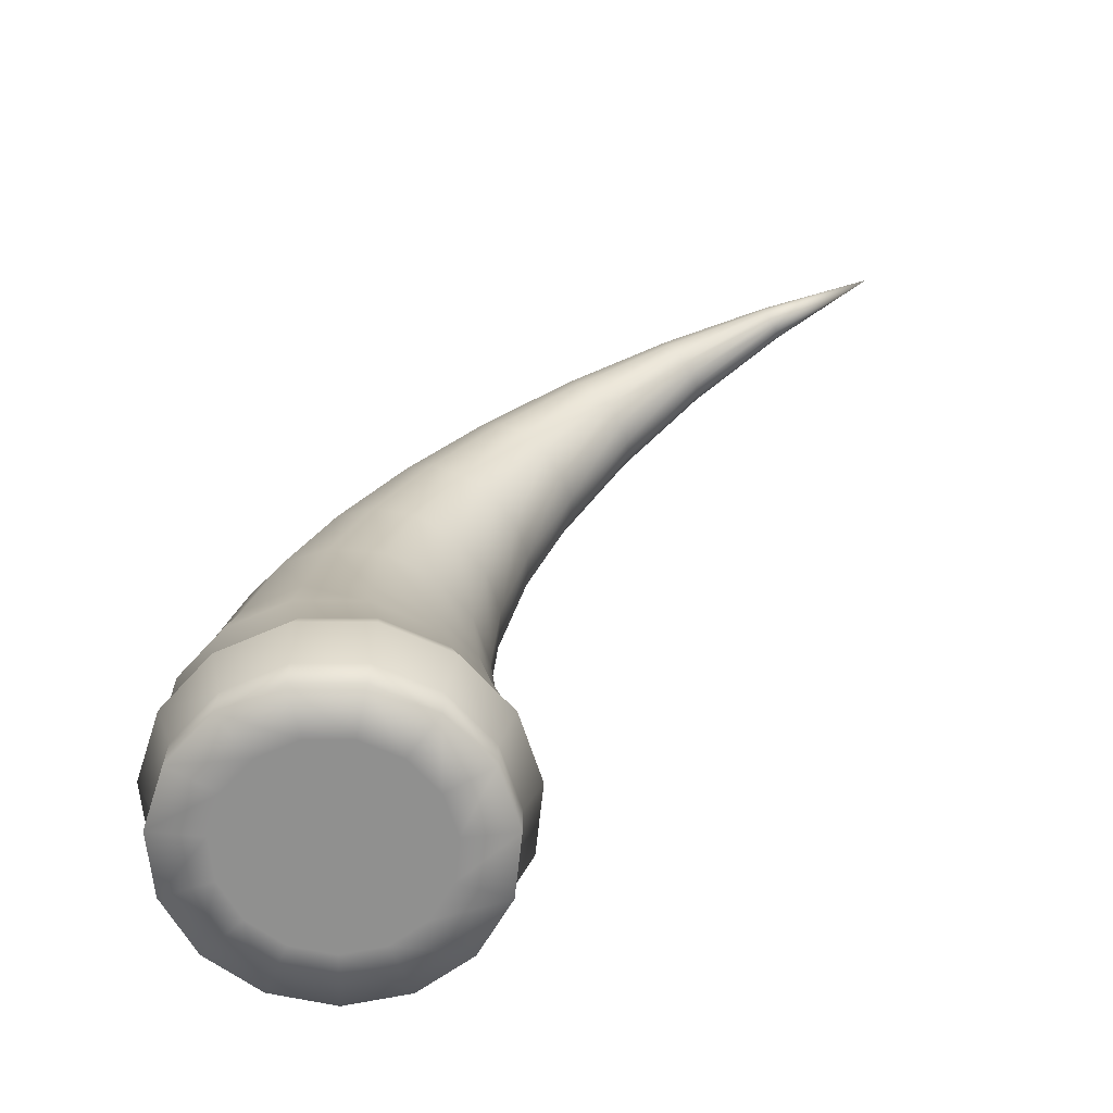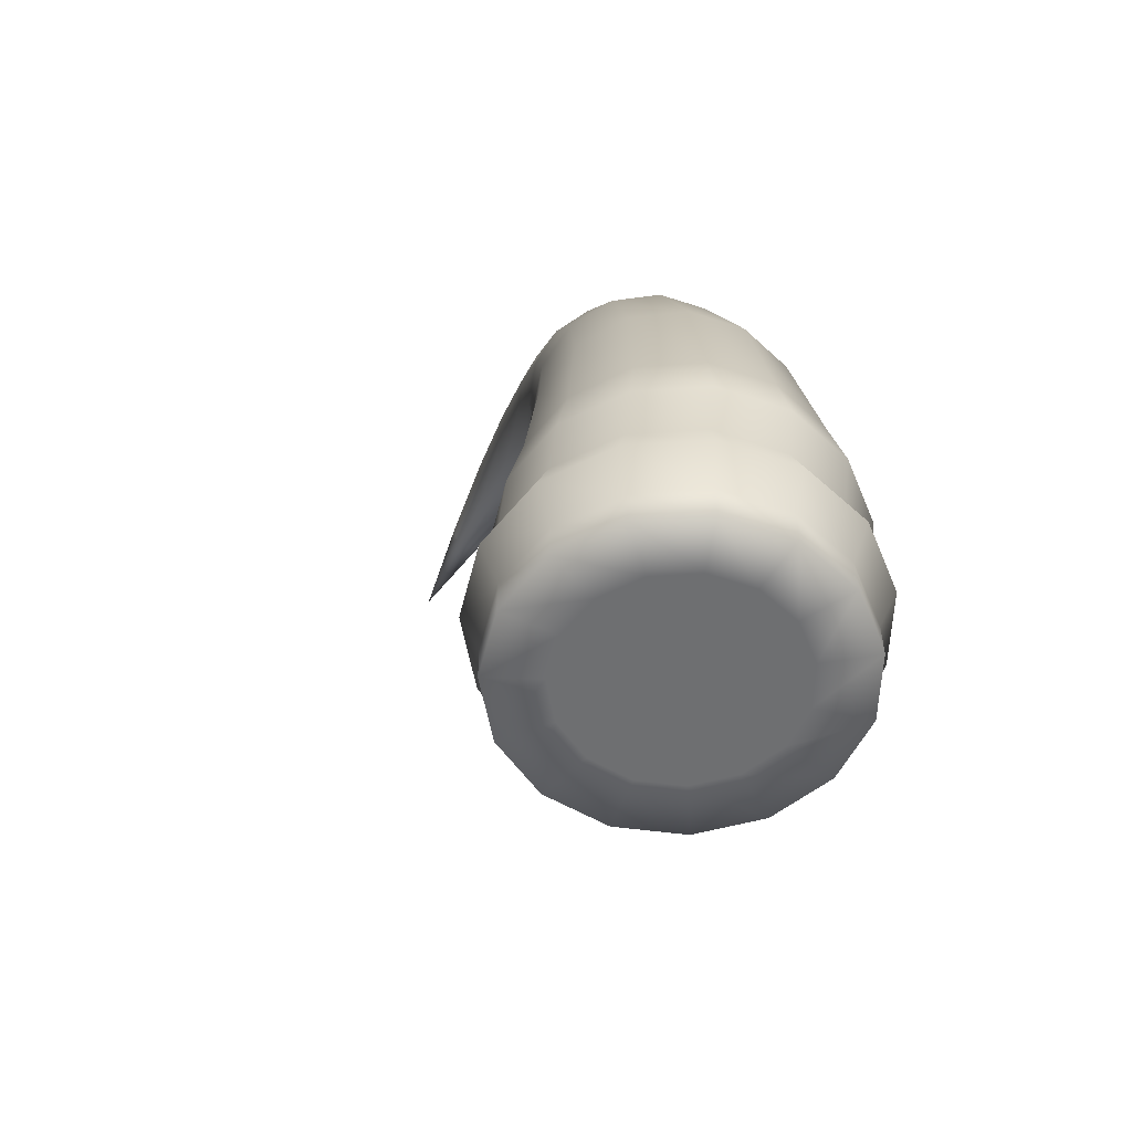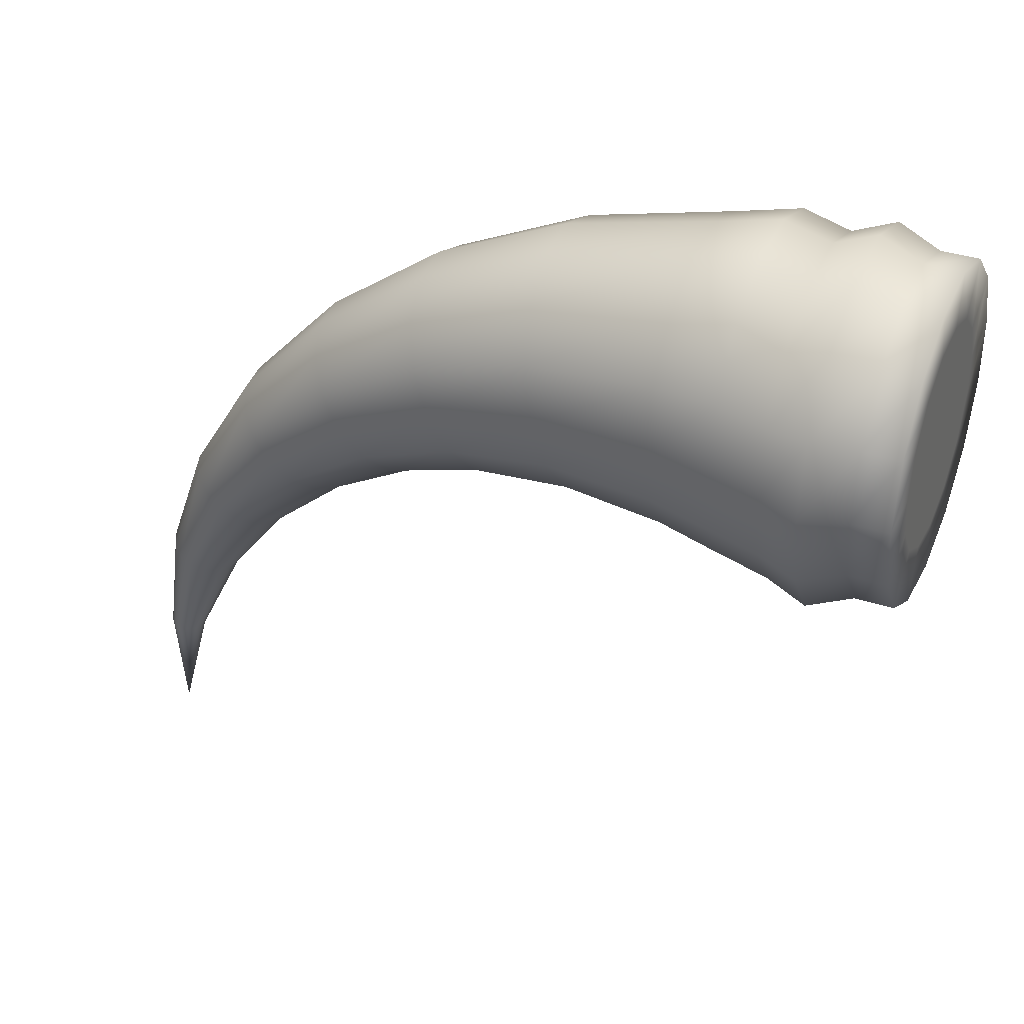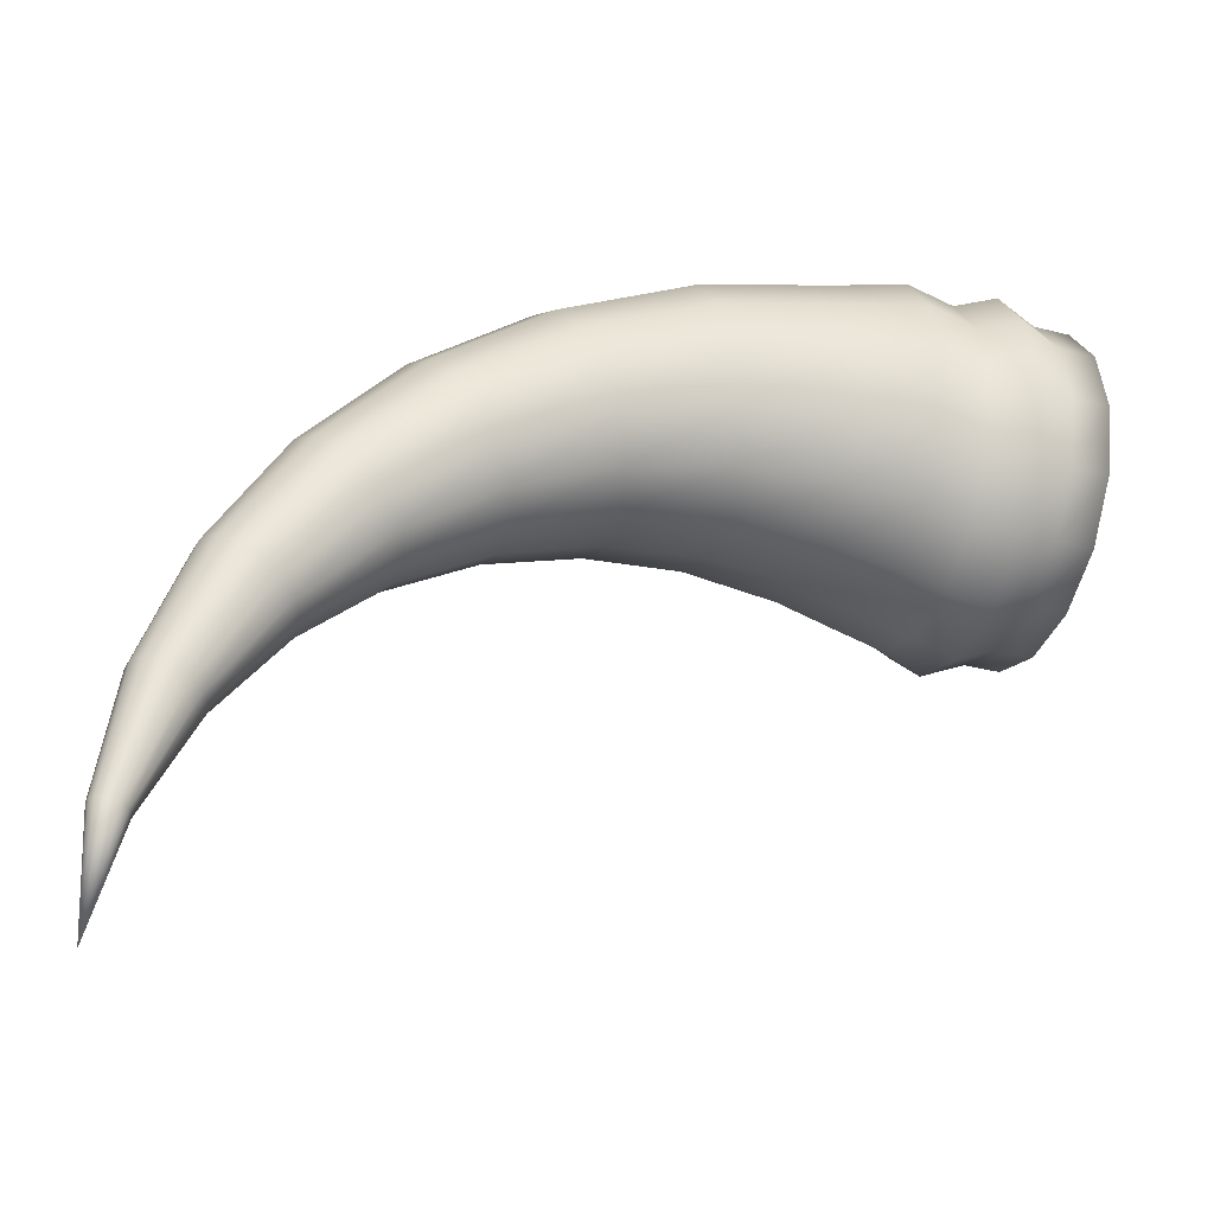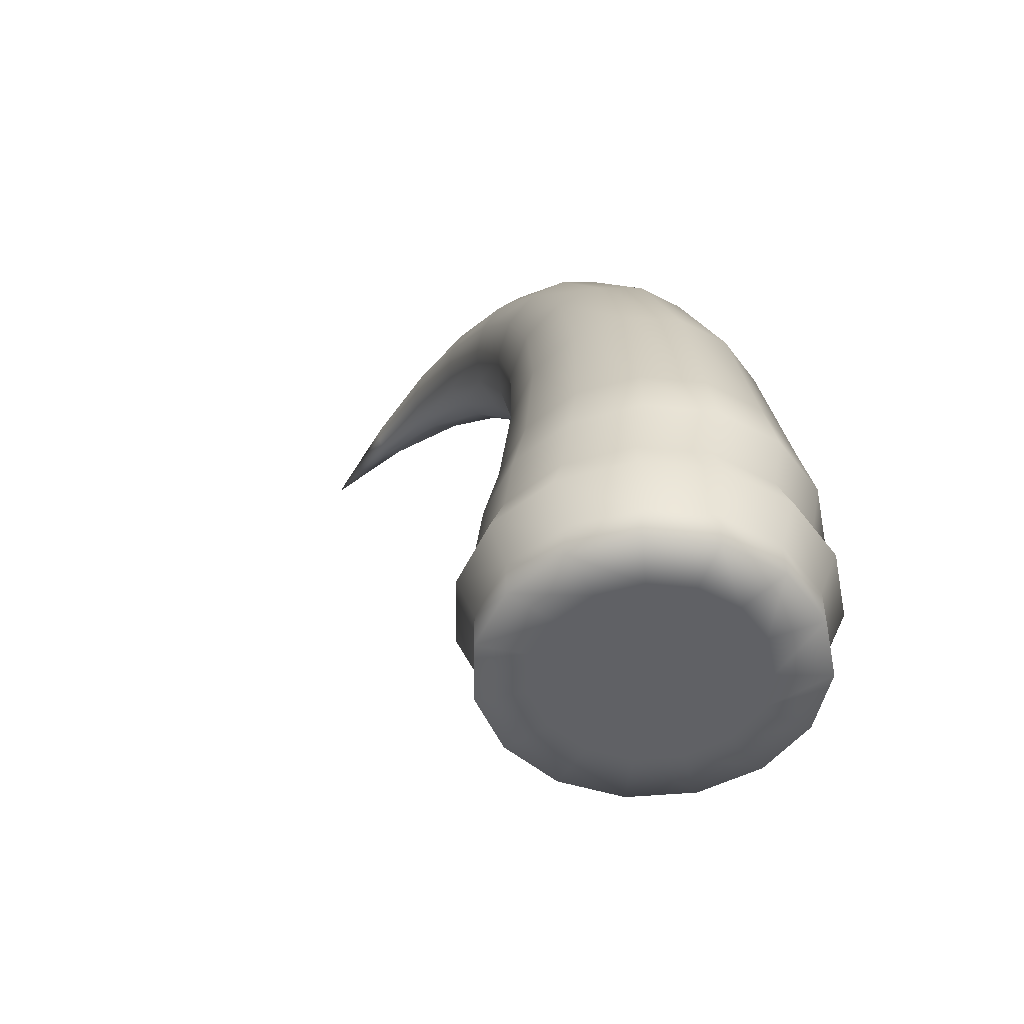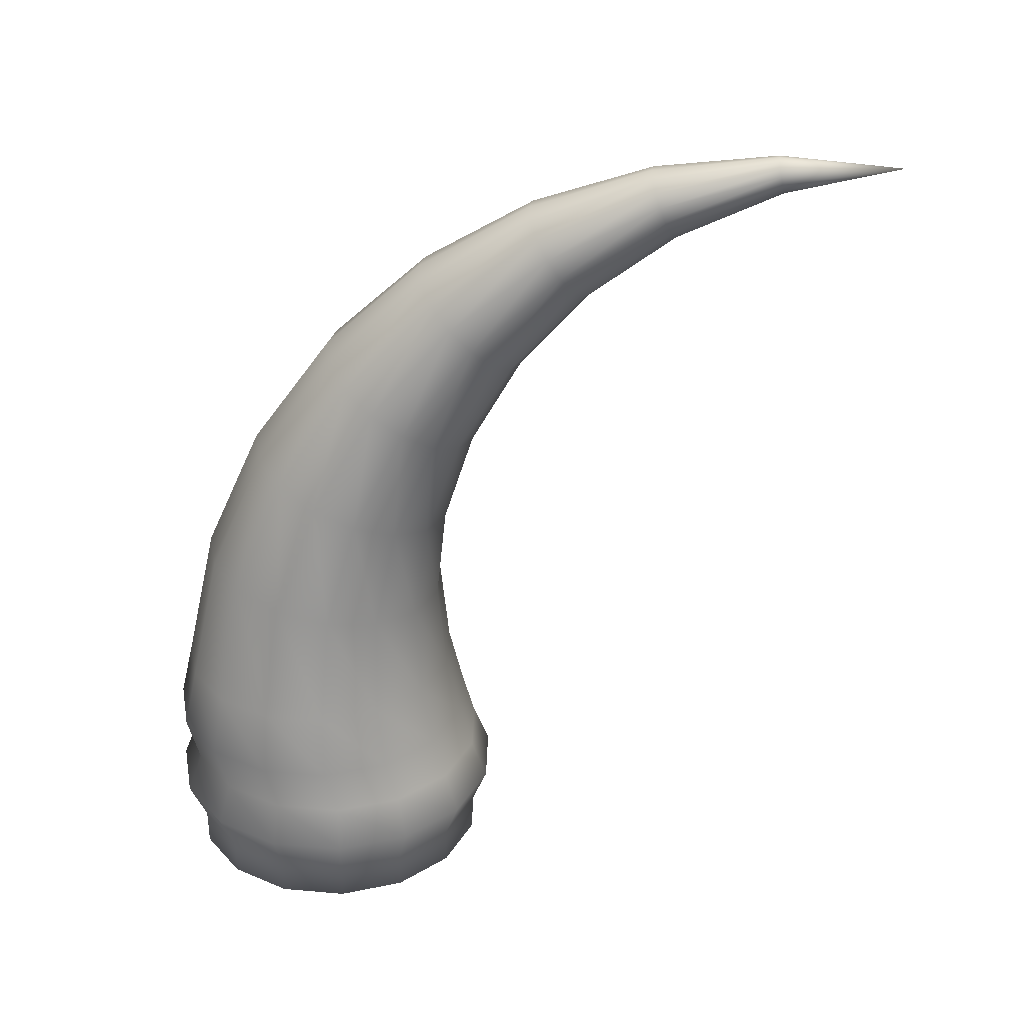
<metadata>
{"format":"obj","ext":"obj","renderer":"f3d","projection":"perspective","resolution":1024,"background":"white","views":[{"elev":-65.5,"azim":-66.2,"up":"+Z"},{"elev":-54.6,"azim":154.1,"up":"+Z"},{"elev":36.2,"azim":113.4,"up":"+Y"},{"elev":-32.4,"azim":70.4,"up":"+Y"},{"elev":-50.0,"azim":143.4,"up":"+Z"},{"elev":29.9,"azim":-82.7,"up":"+Z"}]}
</metadata>
<code>
o Cone.1
v -0.04862 -4.493 -127
v 18.1 -4.493 -127
v 36.25 -4.493 -127
v 50 -3.092e-16 -50
v 43.75 -3.914 -10.26
v 37.5 -15.51 27.96
v 31.25 -34.33 63.18
v 25 -59.67 94.05
v 18.75 -90.54 119.4
v 12.5 -125.8 138.2
v 6.25 -164 149.8
v 16.53 2.89 -127
v 33.11 10.27 -127
v 45.68 20.34 -50
v 39.97 13.54 -6.785
v 34.26 -1.416 33.8
v 28.55 -23.76 70.24
v 22.84 -52.48 101.2
v 17.13 -86.3 125.7
v 11.42 -123.8 142.9
v 5.71 -163.5 152.3
v 12.1 8.995 -127
v 24.24 22.48 -127
v 33.46 37.16 -50
v 29.27 27.97 -3.914
v 25.09 10.24 38.62
v 20.91 -15.02 76.08
v 16.73 -46.53 107.2
v 12.55 -82.8 131
v 8.364 -122.2 146.8
v 4.182 -163.1 154.4
v 5.56 12.77 -127
v 11.17 30.03 -127
v 15.45 47.55 -50
v 13.52 36.89 -2.139
v 11.59 17.44 41.61
v 9.657 -9.621 79.69
v 7.725 -42.86 110.9
v 5.794 -80.63 134.2
v 3.863 -121.2 149.2
v 1.931 -162.8 155.6
v -1.946 13.56 -127
v -3.843 31.61 -127
v -5.226 49.73 -50
v -4.573 38.76 -1.768
v -3.92 18.95 42.23
v -3.267 -8.492 80.45
v -2.613 -42.09 111.6
v -1.96 -80.18 134.9
v -1.307 -121 149.7
v -0.6533 -162.8 155.9
v -9.124 11.23 -127
v -18.2 26.94 -127
v -25 43.3 -50
v -21.88 33.25 -2.865
v -18.75 14.5 40.39
v -15.62 -11.83 78.22
v -12.5 -44.36 109.4
v -9.375 -81.52 132.9
v -6.25 -121.6 148.2
v -3.125 -162.9 155.1
v -14.73 6.176 -127
v -29.42 16.84 -127
v -40.45 29.39 -50
v -35.39 21.31 -5.24
v -30.34 4.857 36.39
v -25.28 -19.06 73.38
v -20.23 -49.28 104.4
v -15.17 -84.42 128.5
v -10.11 -122.9 145
v -5.056 -163.3 153.4
v -17.8 -0.7192 -127
v -35.56 3.054 -127
v -48.91 10.4 -50
v -42.79 5.007 -8.482
v -36.68 -8.304 30.94
v -30.57 -28.93 66.79
v -24.45 -55.99 97.73
v -18.34 -88.37 122.6
v -12.23 -124.8 140.6
v -6.113 -163.7 151.1
v -17.8 -8.266 -127
v -35.56 -12.04 -127
v -48.91 -10.4 -50
v -42.79 -12.84 -12.03
v -36.68 -22.71 24.98
v -30.57 -39.73 59.57
v -24.45 -63.34 90.38
v -18.34 -92.7 116.1
v -12.23 -126.8 135.8
v -6.113 -164.2 148.5
v -14.73 -15.16 -127
v -29.42 -25.83 -127
v -40.45 -29.39 -50
v -35.39 -29.14 -15.27
v -30.34 -35.87 19.52
v -25.28 -49.61 52.98
v -20.23 -70.06 83.66
v -15.17 -96.66 110.2
v -10.11 -128.6 131.4
v -5.056 -164.7 146.2
v -9.124 -20.21 -127
v -18.2 -35.93 -127
v -25 -43.3 -50
v -21.88 -41.08 -17.65
v -18.75 -45.51 15.53
v -15.62 -56.84 48.14
v -12.5 -74.98 78.74
v -9.375 -99.56 105.9
v -6.25 -129.9 128.2
v -3.125 -165 144.5
v -1.946 -22.54 -127
v -3.843 -40.59 -127
v -5.226 -49.73 -50
v -4.573 -46.59 -18.75
v -3.92 -49.96 13.69
v -3.267 -60.17 45.91
v -2.613 -77.25 76.47
v -1.96 -100.9 103.9
v -1.307 -130.5 126.7
v -0.6533 -165.2 143.7
v 5.56 -21.75 -127
v 11.17 -39.02 -127
v 15.45 -47.55 -50
v 13.52 -44.72 -18.37
v 11.59 -48.46 14.31
v 9.657 -59.04 46.67
v 7.725 -76.48 77.24
v 5.794 -100.4 104.6
v 3.863 -130.3 127.2
v 1.931 -165.1 144
v 12.1 -17.98 -127
v 24.24 -31.47 -127
v 33.46 -37.16 -50
v 29.27 -35.8 -16.6
v 25.09 -41.25 17.3
v 20.91 -53.64 50.28
v 16.73 -72.8 80.91
v 12.55 -98.28 107.8
v 8.364 -129.3 129.6
v 4.182 -164.9 145.2
v 16.53 -11.88 -127
v 33.11 -19.26 -127
v 45.68 -20.34 -50
v 39.97 -21.37 -13.73
v 34.26 -29.6 22.12
v 28.55 -44.9 56.12
v 22.84 -66.86 86.86
v 17.13 -94.78 113
v 11.42 -127.7 133.5
v 5.71 -164.5 147.3
v -7.805e-14 -203.7 153.7
v 54.95 7.689e-16 -71.1
v 50.19 22.37 -71.1
v 36.75 40.87 -71.1
v 16.94 52.31 -71.1
v -5.804 54.7 -71.1
v -27.55 47.63 -71.1
v -44.55 32.33 -71.1
v -53.85 11.44 -71.1
v -53.85 -11.44 -71.1
v -44.55 -32.33 -71.1
v -27.55 -47.63 -71.1
v -5.804 -54.7 -71.1
v 16.94 -52.31 -71.1
v 36.75 -40.87 -71.1
v 50.19 -22.37 -71.1
v 54.95 -4.493 -86.64
v 50.19 17.88 -86.64
v 36.75 36.38 -86.64
v 16.94 47.82 -86.64
v -5.804 50.21 -86.64
v -27.55 43.14 -86.64
v -44.55 27.84 -86.64
v -53.85 6.942 -86.64
v -53.85 -15.93 -86.64
v -44.55 -36.82 -86.64
v -27.55 -52.12 -86.64
v -5.804 -59.19 -86.64
v 16.94 -56.8 -86.64
v 36.75 -45.37 -86.64
v 50.19 -26.86 -86.64
v 60.39 -4.493 -100.4
v 55.15 20.11 -100.4
v 40.37 40.47 -100.4
v 18.58 53.05 -100.4
v -6.439 55.68 -100.4
v -30.36 47.9 -100.4
v -49.06 31.07 -100.4
v -59.29 8.086 -100.4
v -59.29 -17.07 -100.4
v -49.06 -40.05 -100.4
v -30.36 -56.89 -100.4
v -6.439 -64.66 -100.4
v 18.58 -62.03 -100.4
v 40.37 -49.45 -100.4
v 55.15 -29.1 -100.4
v 54.4 -4.493 -114.6
v 49.69 17.65 -114.6
v 36.39 35.97 -114.6
v 16.78 47.29 -114.6
v -5.74 49.66 -114.6
v -27.27 42.66 -114.6
v -44.1 27.51 -114.6
v -53.31 6.828 -114.6
v -53.31 -15.81 -114.6
v -44.1 -36.5 -114.6
v -27.27 -51.65 -114.6
v -5.74 -58.64 -114.6
v 16.78 -56.28 -114.6
v 36.39 -44.96 -114.6
v 49.69 -26.64 -114.6
v 54.4 -4.493 -127
v 49.69 17.65 -127
v 36.39 35.97 -127
v 16.78 47.29 -127
v -5.74 49.66 -127
v -27.27 42.66 -127
v -44.1 27.51 -127
v -53.31 6.828 -127
v -53.31 -15.81 -127
v -44.1 -36.5 -127
v -27.27 -51.65 -127
v -5.74 -58.64 -127
v 16.78 -56.28 -127
v 36.39 -44.96 -127
v 49.69 -26.64 -127
f 12 2 1
f 12 13 3 2
f 13 214 213 3
f 22 12 1
f 22 23 13 12
f 23 215 214 13
f 32 22 1
f 32 33 23 22
f 33 216 215 23
f 42 32 1
f 42 43 33 32
f 43 217 216 33
f 52 42 1
f 52 53 43 42
f 53 218 217 43
f 62 52 1
f 62 63 53 52
f 63 219 218 53
f 72 62 1
f 72 73 63 62
f 73 220 219 63
f 82 72 1
f 82 83 73 72
f 83 221 220 73
f 92 82 1
f 92 93 83 82
f 93 222 221 83
f 102 92 1
f 102 103 93 92
f 103 223 222 93
f 112 102 1
f 112 113 103 102
f 113 224 223 103
f 122 112 1
f 122 123 113 112
f 123 225 224 113
f 132 122 1
f 132 133 123 122
f 133 226 225 123
f 142 132 1
f 142 143 133 132
f 143 227 226 133
f 2 142 1
f 2 3 143 142
f 3 213 227 143
f 168 183 184 169
f 169 184 185 170
f 170 185 186 171
f 171 186 187 172
f 172 187 188 173
f 173 188 189 174
f 174 189 190 175
f 175 190 191 176
f 176 191 192 177
f 177 192 193 178
f 178 193 194 179
f 179 194 195 180
f 180 195 196 181
f 181 196 197 182
f 182 197 183 168
f 183 198 199 184
f 184 199 200 185
f 185 200 201 186
f 186 201 202 187
f 187 202 203 188
f 188 203 204 189
f 189 204 205 190
f 190 205 206 191
f 191 206 207 192
f 192 207 208 193
f 193 208 209 194
f 194 209 210 195
f 195 210 211 196
f 196 211 212 197
f 197 212 198 183
f 198 213 214 199
f 199 214 215 200
f 200 215 216 201
f 201 216 217 202
f 202 217 218 203
f 203 218 219 204
f 204 219 220 205
f 205 220 221 206
f 206 221 222 207
f 207 222 223 208
f 208 223 224 209
f 209 224 225 210
f 210 225 226 211
f 211 226 227 212
f 212 227 213 198
f 14 15 5 4
f 15 16 6 5
f 16 17 7 6
f 17 18 8 7
f 18 19 9 8
f 19 20 10 9
f 20 21 11 10
f 21 152 11
f 24 25 15 14
f 25 26 16 15
f 26 27 17 16
f 27 28 18 17
f 28 29 19 18
f 29 30 20 19
f 30 31 21 20
f 31 152 21
f 34 35 25 24
f 35 36 26 25
f 36 37 27 26
f 37 38 28 27
f 38 39 29 28
f 39 40 30 29
f 40 41 31 30
f 41 152 31
f 44 45 35 34
f 45 46 36 35
f 46 47 37 36
f 47 48 38 37
f 48 49 39 38
f 49 50 40 39
f 50 51 41 40
f 51 152 41
f 54 55 45 44
f 55 56 46 45
f 56 57 47 46
f 57 58 48 47
f 58 59 49 48
f 59 60 50 49
f 60 61 51 50
f 61 152 51
f 64 65 55 54
f 65 66 56 55
f 66 67 57 56
f 67 68 58 57
f 68 69 59 58
f 69 70 60 59
f 70 71 61 60
f 71 152 61
f 74 75 65 64
f 75 76 66 65
f 76 77 67 66
f 77 78 68 67
f 78 79 69 68
f 79 80 70 69
f 80 81 71 70
f 81 152 71
f 84 85 75 74
f 85 86 76 75
f 86 87 77 76
f 87 88 78 77
f 88 89 79 78
f 89 90 80 79
f 90 91 81 80
f 91 152 81
f 94 95 85 84
f 95 96 86 85
f 96 97 87 86
f 97 98 88 87
f 98 99 89 88
f 99 100 90 89
f 100 101 91 90
f 101 152 91
f 104 105 95 94
f 105 106 96 95
f 106 107 97 96
f 107 108 98 97
f 108 109 99 98
f 109 110 100 99
f 110 111 101 100
f 111 152 101
f 114 115 105 104
f 115 116 106 105
f 116 117 107 106
f 117 118 108 107
f 118 119 109 108
f 119 120 110 109
f 120 121 111 110
f 121 152 111
f 124 125 115 114
f 125 126 116 115
f 126 127 117 116
f 127 128 118 117
f 128 129 119 118
f 129 130 120 119
f 130 131 121 120
f 131 152 121
f 134 135 125 124
f 135 136 126 125
f 136 137 127 126
f 137 138 128 127
f 138 139 129 128
f 139 140 130 129
f 140 141 131 130
f 141 152 131
f 144 145 135 134
f 145 146 136 135
f 146 147 137 136
f 147 148 138 137
f 148 149 139 138
f 149 150 140 139
f 150 151 141 140
f 151 152 141
f 4 5 145 144
f 5 6 146 145
f 6 7 147 146
f 7 8 148 147
f 8 9 149 148
f 9 10 150 149
f 10 11 151 150
f 11 152 151
f 4 153 154 14
f 14 154 155 24
f 24 155 156 34
f 34 156 157 44
f 44 157 158 54
f 54 158 159 64
f 64 159 160 74
f 74 160 161 84
f 84 161 162 94
f 94 162 163 104
f 104 163 164 114
f 114 164 165 124
f 124 165 166 134
f 134 166 167 144
f 144 167 153 4
f 153 168 169 154
f 154 169 170 155
f 155 170 171 156
f 156 171 172 157
f 157 172 173 158
f 158 173 174 159
f 159 174 175 160
f 160 175 176 161
f 161 176 177 162
f 162 177 178 163
f 163 178 179 164
f 164 179 180 165
f 165 180 181 166
f 166 181 182 167
f 167 182 168 153

</code>
